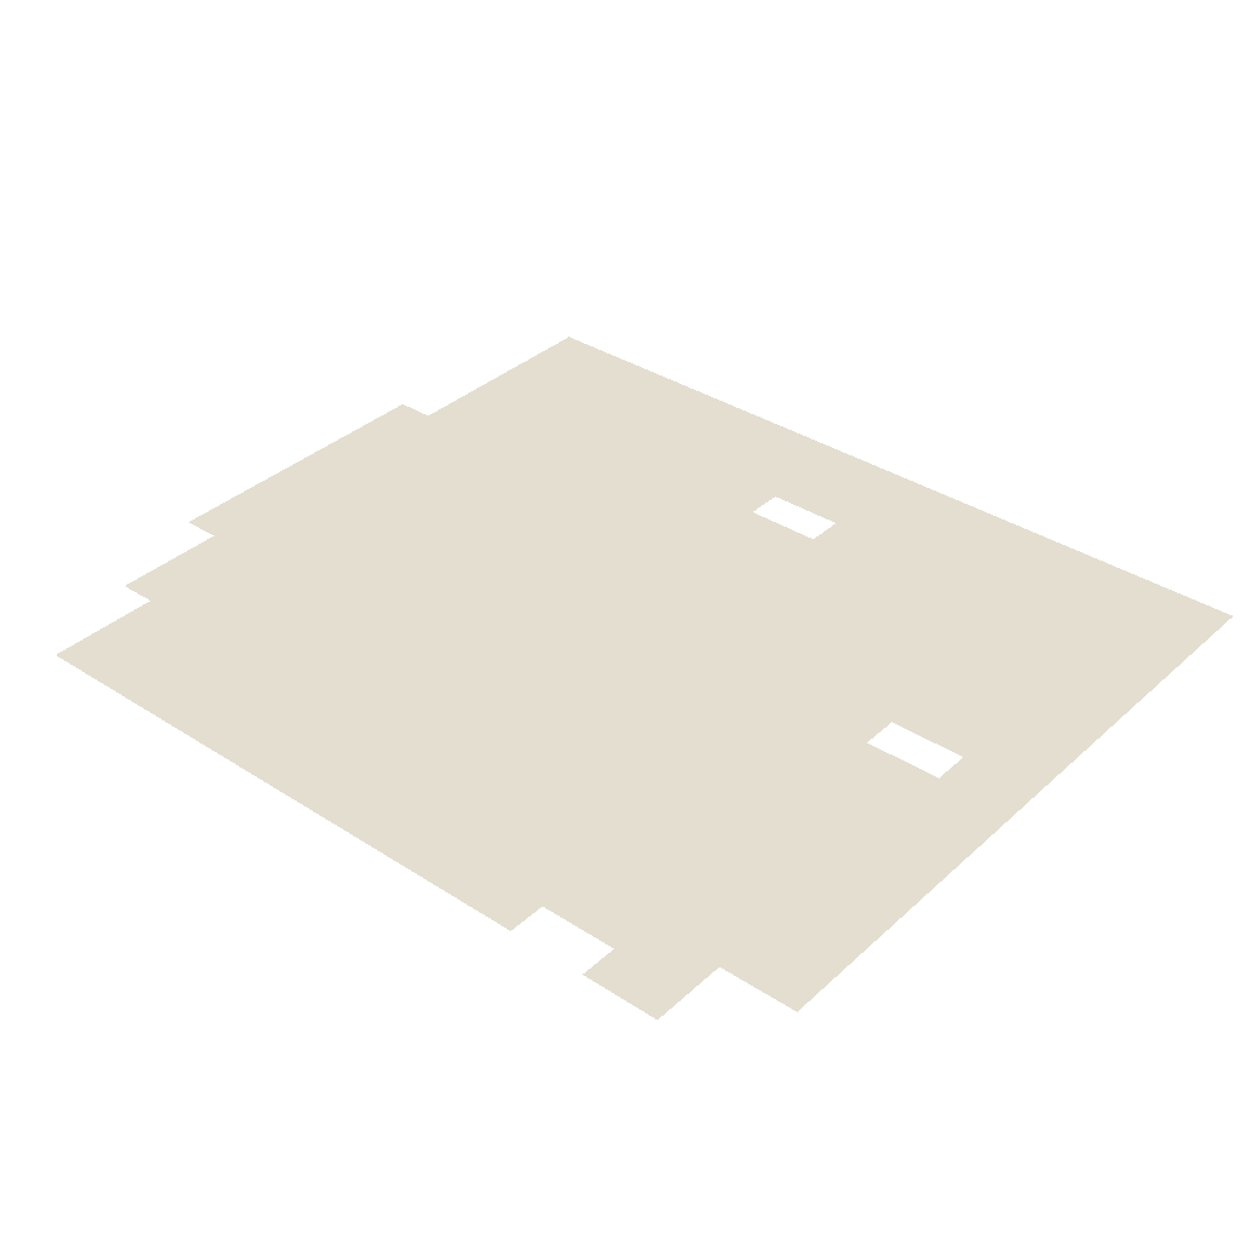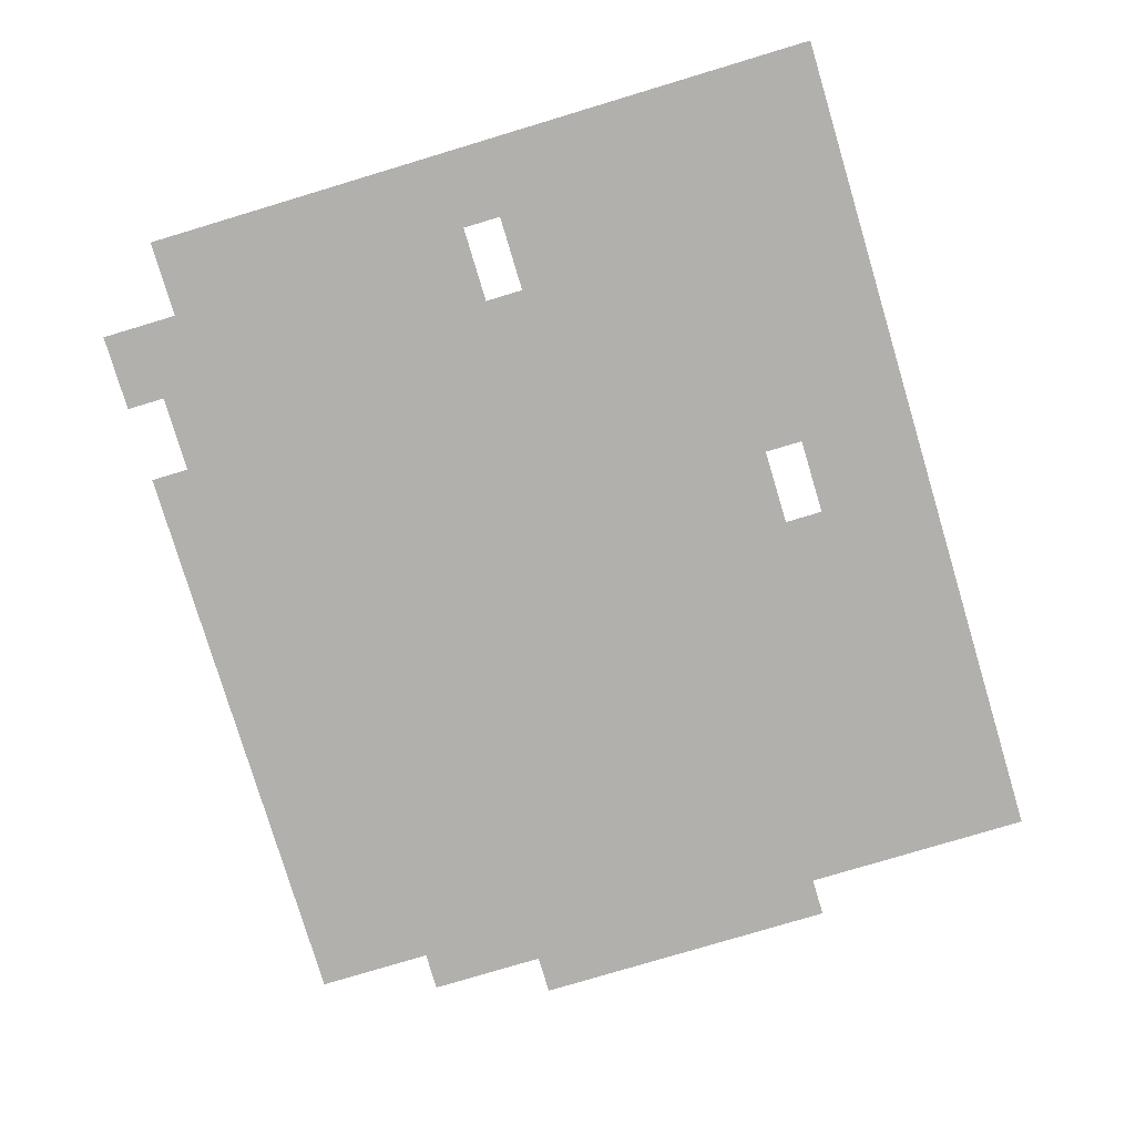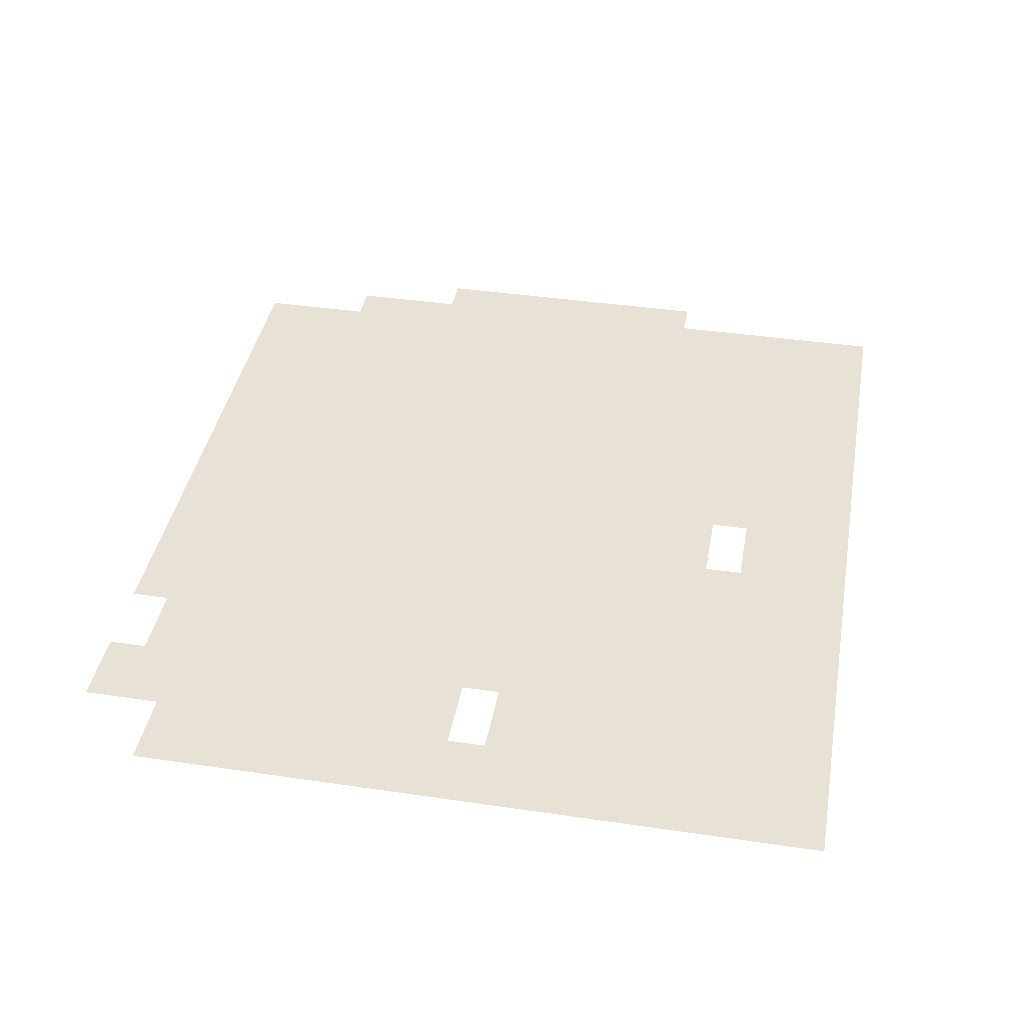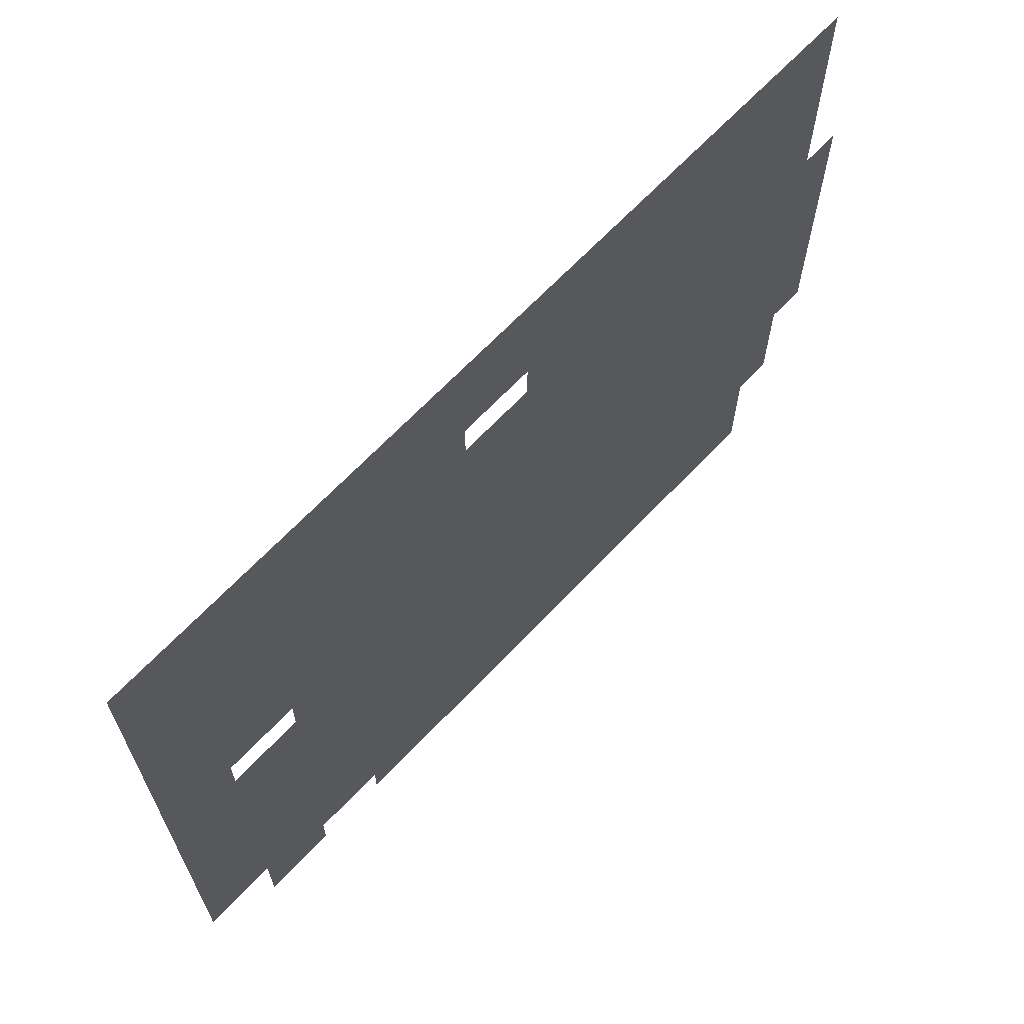
<metadata>
{"format":"obj","ext":"obj","renderer":"f3d","projection":"perspective","resolution":1024,"background":"white","views":[{"elev":35.7,"azim":40.4,"up":"+Z"},{"elev":-78.7,"azim":106.7,"up":"+Z"},{"elev":40.2,"azim":100.3,"up":"+Z"},{"elev":66.7,"azim":133.4,"up":"+Y"}]}
</metadata>
<code>
v -640 -704 0
v -704 -704 0
v -704 -640 0
v -640 -640 0
v -768 -704 0
v -768 -640 0
v -832 -704 0
v -832 -640 0
v -896 -704 0
v -896 -640 0
v -960 -704 0
v -960 -640 0
v -1024 -704 0
v -1024 -640 0
v -1088 -704 0
v -1088 -640 0
v -1152 -704 0
v -1152 -640 0
v -1216 -704 0
v -1216 -640 0
v -1280 -704 0
v -1280 -640 0
v -1344 -704 0
v -1344 -640 0
v -1408 -704 0
v -1408 -640 0
v -1472 -704 0
v -1472 -640 0
v -1536 -704 0
v -1536 -640 0
v -1600 -704 0
v -1600 -640 0
v -1664 -704 0
v -1664 -640 0
v -1728 -704 0
v -1728 -640 0
v -1792 -704 0
v -1792 -640 0
v -1856 -704 0
v -1856 -640 0
v -1920 -704 0
v -1920 -640 0
v -1984 -704 0
v -1984 -640 0
v -2048 -704 0
v -2048 -640 0
v -640 -768 0
v -704 -768 0
v -768 -768 0
v -832 -768 0
v -896 -768 0
v -960 -768 0
v -1024 -768 0
v -1088 -768 0
v -1152 -768 0
v -1216 -768 0
v -1280 -768 0
v -1344 -768 0
v -1408 -768 0
v -1472 -768 0
v -1536 -768 0
v -1600 -768 0
v -1664 -768 0
v -1728 -768 0
v -1792 -768 0
v -1856 -768 0
v -1920 -768 0
v -1984 -768 0
v -2048 -768 0
v -640 -832 0
v -704 -832 0
v -768 -832 0
v -832 -832 0
v -896 -832 0
v -960 -832 0
v -1024 -832 0
v -1088 -832 0
v -1152 -832 0
v -1216 -832 0
v -1280 -832 0
v -1344 -832 0
v -1408 -832 0
v -1472 -832 0
v -1536 -832 0
v -1600 -832 0
v -1664 -832 0
v -1728 -832 0
v -1792 -832 0
v -1856 -832 0
v -1920 -832 0
v -1984 -832 0
v -2048 -832 0
v -640 -896 0
v -704 -896 0
v -768 -896 0
v -832 -896 0
v -896 -896 0
v -960 -896 0
v -1024 -896 0
v -1088 -896 0
v -1152 -896 0
v -1216 -896 0
v -1280 -896 0
v -1408 -896 0
v -1472 -896 0
v -1536 -896 0
v -1600 -896 0
v -1664 -896 0
v -1728 -896 0
v -1792 -896 0
v -1856 -896 0
v -1920 -896 0
v -1984 -896 0
v -2048 -896 0
v -640 -960 0
v -704 -960 0
v -768 -960 0
v -832 -960 0
v -896 -960 0
v -960 -960 0
v -1024 -960 0
v -1088 -960 0
v -1152 -960 0
v -1216 -960 0
v -1280 -960 0
v -1344 -960 0
v -1344 -896 0
v -1408 -960 0
v -1472 -960 0
v -1536 -960 0
v -1600 -960 0
v -1664 -960 0
v -1728 -960 0
v -1792 -960 0
v -1856 -960 0
v -1920 -960 0
v -1984 -960 0
v -2048 -960 0
v -640 -1024 0
v -704 -1024 0
v -768 -1024 0
v -832 -1024 0
v -896 -1024 0
v -960 -1024 0
v -1024 -1024 0
v -1088 -1024 0
v -1152 -1024 0
v -1216 -1024 0
v -1280 -1024 0
v -1344 -1024 0
v -1408 -1024 0
v -1472 -1024 0
v -1536 -1024 0
v -1600 -1024 0
v -1664 -1024 0
v -1728 -1024 0
v -1792 -1024 0
v -1856 -1024 0
v -1920 -1024 0
v -1984 -1024 0
v -2048 -1024 0
v -640 -1088 0
v -704 -1088 0
v -768 -1088 0
v -832 -1088 0
v -896 -1088 0
v -960 -1088 0
v -1024 -1088 0
v -1088 -1088 0
v -1152 -1088 0
v -1216 -1088 0
v -1280 -1088 0
v -1344 -1088 0
v -1408 -1088 0
v -1472 -1088 0
v -1536 -1088 0
v -1600 -1088 0
v -1664 -1088 0
v -1728 -1088 0
v -1792 -1088 0
v -1856 -1088 0
v -1920 -1088 0
v -1984 -1088 0
v -2048 -1088 0
v -2112 -1088 0
v -2112 -1024 0
v -640 -1152 0
v -704 -1152 0
v -768 -1152 0
v -832 -1152 0
v -896 -1152 0
v -960 -1152 0
v -1024 -1152 0
v -1088 -1152 0
v -1152 -1152 0
v -1216 -1152 0
v -1280 -1152 0
v -1344 -1152 0
v -1408 -1152 0
v -1472 -1152 0
v -1536 -1152 0
v -1600 -1152 0
v -1664 -1152 0
v -1728 -1152 0
v -1792 -1152 0
v -1856 -1152 0
v -1920 -1152 0
v -1984 -1152 0
v -2048 -1152 0
v -2112 -1152 0
v -640 -1216 0
v -704 -1216 0
v -768 -1216 0
v -832 -1216 0
v -896 -1216 0
v -960 -1216 0
v -1024 -1216 0
v -1088 -1216 0
v -1152 -1216 0
v -1216 -1216 0
v -1280 -1216 0
v -1344 -1216 0
v -1408 -1216 0
v -1472 -1216 0
v -1536 -1216 0
v -1600 -1216 0
v -1664 -1216 0
v -1728 -1216 0
v -1792 -1216 0
v -1856 -1216 0
v -1920 -1216 0
v -1984 -1216 0
v -2048 -1216 0
v -2112 -1216 0
v -640 -1280 0
v -704 -1280 0
v -768 -1280 0
v -896 -1280 0
v -960 -1280 0
v -1024 -1280 0
v -1088 -1280 0
v -1152 -1280 0
v -1216 -1280 0
v -1280 -1280 0
v -1344 -1280 0
v -1408 -1280 0
v -1472 -1280 0
v -1536 -1280 0
v -1600 -1280 0
v -1664 -1280 0
v -1728 -1280 0
v -1792 -1280 0
v -1856 -1280 0
v -1920 -1280 0
v -1984 -1280 0
v -2048 -1280 0
v -2112 -1280 0
v -640 -1344 0
v -704 -1344 0
v -768 -1344 0
v -832 -1344 0
v -832 -1280 0
v -896 -1344 0
v -960 -1344 0
v -1024 -1344 0
v -1088 -1344 0
v -1152 -1344 0
v -1216 -1344 0
v -1280 -1344 0
v -1344 -1344 0
v -1408 -1344 0
v -1472 -1344 0
v -1536 -1344 0
v -1600 -1344 0
v -1664 -1344 0
v -1728 -1344 0
v -1792 -1344 0
v -1856 -1344 0
v -1920 -1344 0
v -1984 -1344 0
v -2048 -1344 0
v -2112 -1344 0
v -640 -1408 0
v -704 -1408 0
v -768 -1408 0
v -832 -1408 0
v -896 -1408 0
v -960 -1408 0
v -1024 -1408 0
v -1088 -1408 0
v -1152 -1408 0
v -1216 -1408 0
v -1280 -1408 0
v -1344 -1408 0
v -1408 -1408 0
v -1472 -1408 0
v -1536 -1408 0
v -1600 -1408 0
v -1664 -1408 0
v -1728 -1408 0
v -1792 -1408 0
v -1856 -1408 0
v -1920 -1408 0
v -1984 -1408 0
v -2048 -1408 0
v -2112 -1408 0
v -640 -1472 0
v -704 -1472 0
v -768 -1472 0
v -832 -1472 0
v -896 -1472 0
v -960 -1472 0
v -1024 -1472 0
v -1088 -1472 0
v -1152 -1472 0
v -1216 -1472 0
v -1280 -1472 0
v -1344 -1472 0
v -1408 -1472 0
v -1472 -1472 0
v -1536 -1472 0
v -1600 -1472 0
v -1664 -1472 0
v -1728 -1472 0
v -1792 -1472 0
v -1856 -1472 0
v -1920 -1472 0
v -1984 -1472 0
v -2048 -1472 0
v -2112 -1472 0
v -640 -1536 0
v -704 -1536 0
v -768 -1536 0
v -832 -1536 0
v -896 -1536 0
v -960 -1536 0
v -1024 -1536 0
v -1088 -1536 0
v -1152 -1536 0
v -1216 -1536 0
v -1280 -1536 0
v -1344 -1536 0
v -1408 -1536 0
v -1472 -1536 0
v -1536 -1536 0
v -1600 -1536 0
v -1664 -1536 0
v -1728 -1536 0
v -1792 -1536 0
v -1856 -1536 0
v -1920 -1536 0
v -1984 -1536 0
v -2048 -1536 0
v -2112 -1536 0
v -640 -1600 0
v -704 -1600 0
v -768 -1600 0
v -832 -1600 0
v -896 -1600 0
v -960 -1600 0
v -1024 -1600 0
v -1088 -1600 0
v -1152 -1600 0
v -1216 -1600 0
v -1280 -1600 0
v -1344 -1600 0
v -1408 -1600 0
v -1472 -1600 0
v -1536 -1600 0
v -1600 -1600 0
v -1664 -1600 0
v -1728 -1600 0
v -1792 -1600 0
v -1856 -1600 0
v -1920 -1600 0
v -1984 -1600 0
v -2048 -1600 0
v -640 -1664 0
v -704 -1664 0
v -768 -1664 0
v -832 -1664 0
v -896 -1664 0
v -960 -1664 0
v -1024 -1664 0
v -1088 -1664 0
v -1152 -1664 0
v -1216 -1664 0
v -1280 -1664 0
v -1344 -1664 0
v -1408 -1664 0
v -1472 -1664 0
v -1536 -1664 0
v -1600 -1664 0
v -1664 -1664 0
v -1728 -1664 0
v -1792 -1664 0
v -1856 -1664 0
v -1920 -1664 0
v -1984 -1664 0
v -2048 -1664 0
v -640 -1728 0
v -704 -1728 0
v -768 -1728 0
v -832 -1728 0
v -896 -1728 0
v -960 -1728 0
v -1024 -1728 0
v -1088 -1728 0
v -1152 -1728 0
v -1216 -1728 0
v -1280 -1728 0
v -1344 -1728 0
v -1408 -1728 0
v -1472 -1728 0
v -1536 -1728 0
v -1600 -1728 0
v -1664 -1728 0
v -1728 -1728 0
v -1792 -1728 0
v -1856 -1728 0
v -1920 -1728 0
v -1984 -1728 0
v -2048 -1728 0
v -640 -1792 0
v -704 -1792 0
v -768 -1792 0
v -832 -1792 0
v -896 -1792 0
v -960 -1792 0
v -1024 -1792 0
v -1088 -1792 0
v -1152 -1792 0
v -1216 -1792 0
v -1280 -1792 0
v -1344 -1792 0
v -1408 -1792 0
v -1472 -1792 0
v -1536 -1792 0
v -1600 -1792 0
v -1664 -1792 0
v -1728 -1792 0
v -1792 -1792 0
v -1856 -1792 0
v -1920 -1792 0
v -1984 -1792 0
v -768 -1856 0
v -832 -1856 0
v -896 -1856 0
v -960 -1856 0
v -1024 -1856 0
v -1088 -1856 0
v -1152 -1856 0
v -1216 -1856 0
v -1280 -1856 0
v -1344 -1856 0
v -1408 -1856 0
v -1472 -1856 0
v -1536 -1856 0
v -1600 -1856 0
v -1664 -1856 0
v -1728 -1856 0
v -1792 -1856 0
v -1856 -1856 0
v -1920 -1856 0
v -1984 -1856 0
v -768 -1920 0
v -832 -1920 0
v -896 -1920 0
v -1024 -1920 0
v -1088 -1920 0
v -1152 -1920 0
v -1216 -1920 0
v -1280 -1920 0
v -1344 -1920 0
v -1408 -1920 0
v -1472 -1920 0
v -1536 -1920 0
v -1600 -1920 0
v -1664 -1920 0
v -1728 -1920 0
v -1792 -1920 0
v -1856 -1920 0
v -1920 -1920 0
v -1984 -1920 0
g Background_1_00+PlaceholderTileset4
f 1 2 3 4
f 2 5 6 3
f 5 7 8 6
f 7 9 10 8
f 9 11 12 10
f 11 13 14 12
f 13 15 16 14
f 15 17 18 16
f 17 19 20 18
f 19 21 22 20
f 21 23 24 22
f 23 25 26 24
f 25 27 28 26
f 27 29 30 28
f 29 31 32 30
f 31 33 34 32
f 33 35 36 34
f 35 37 38 36
f 37 39 40 38
f 39 41 42 40
f 41 43 44 42
f 43 45 46 44
f 47 48 2 1
f 48 49 5 2
f 49 50 7 5
f 50 51 9 7
f 51 52 11 9
f 52 53 13 11
f 53 54 15 13
f 54 55 17 15
f 55 56 19 17
f 56 57 21 19
f 57 58 23 21
f 58 59 25 23
f 59 60 27 25
f 60 61 29 27
f 61 62 31 29
f 62 63 33 31
f 63 64 35 33
f 64 65 37 35
f 65 66 39 37
f 66 67 41 39
f 67 68 43 41
f 68 69 45 43
f 70 71 48 47
f 71 72 49 48
f 72 73 50 49
f 73 74 51 50
f 74 75 52 51
f 75 76 53 52
f 76 77 54 53
f 77 78 55 54
f 78 79 56 55
f 79 80 57 56
f 80 81 58 57
f 81 82 59 58
f 82 83 60 59
f 83 84 61 60
f 84 85 62 61
f 85 86 63 62
f 86 87 64 63
f 87 88 65 64
f 88 89 66 65
f 89 90 67 66
f 90 91 68 67
f 91 92 69 68
f 93 94 71 70
f 94 95 72 71
f 95 96 73 72
f 96 97 74 73
f 97 98 75 74
f 98 99 76 75
f 99 100 77 76
f 100 101 78 77
f 101 102 79 78
f 102 103 80 79
f 104 105 83 82
f 105 106 84 83
f 106 107 85 84
f 107 108 86 85
f 108 109 87 86
f 109 110 88 87
f 110 111 89 88
f 111 112 90 89
f 112 113 91 90
f 113 114 92 91
f 115 116 94 93
f 116 117 95 94
f 117 118 96 95
f 118 119 97 96
f 119 120 98 97
f 120 121 99 98
f 121 122 100 99
f 122 123 101 100
f 123 124 102 101
f 124 125 103 102
f 125 126 127 103
f 126 128 104 127
f 128 129 105 104
f 129 130 106 105
f 130 131 107 106
f 131 132 108 107
f 132 133 109 108
f 133 134 110 109
f 134 135 111 110
f 135 136 112 111
f 136 137 113 112
f 137 138 114 113
f 139 140 116 115
f 140 141 117 116
f 141 142 118 117
f 142 143 119 118
f 143 144 120 119
f 144 145 121 120
f 145 146 122 121
f 146 147 123 122
f 147 148 124 123
f 148 149 125 124
f 149 150 126 125
f 150 151 128 126
f 151 152 129 128
f 152 153 130 129
f 153 154 131 130
f 154 155 132 131
f 155 156 133 132
f 156 157 134 133
f 157 158 135 134
f 158 159 136 135
f 159 160 137 136
f 160 161 138 137
f 162 163 140 139
f 163 164 141 140
f 164 165 142 141
f 165 166 143 142
f 166 167 144 143
f 167 168 145 144
f 168 169 146 145
f 169 170 147 146
f 170 171 148 147
f 171 172 149 148
f 172 173 150 149
f 173 174 151 150
f 174 175 152 151
f 175 176 153 152
f 176 177 154 153
f 177 178 155 154
f 178 179 156 155
f 179 180 157 156
f 180 181 158 157
f 181 182 159 158
f 182 183 160 159
f 183 184 161 160
f 184 185 186 161
f 187 188 163 162
f 188 189 164 163
f 189 190 165 164
f 190 191 166 165
f 191 192 167 166
f 192 193 168 167
f 193 194 169 168
f 194 195 170 169
f 195 196 171 170
f 196 197 172 171
f 197 198 173 172
f 198 199 174 173
f 199 200 175 174
f 200 201 176 175
f 201 202 177 176
f 202 203 178 177
f 203 204 179 178
f 204 205 180 179
f 205 206 181 180
f 206 207 182 181
f 207 208 183 182
f 208 209 184 183
f 209 210 185 184
f 211 212 188 187
f 212 213 189 188
f 213 214 190 189
f 214 215 191 190
f 215 216 192 191
f 216 217 193 192
f 217 218 194 193
f 218 219 195 194
f 219 220 196 195
f 220 221 197 196
f 221 222 198 197
f 222 223 199 198
f 223 224 200 199
f 224 225 201 200
f 225 226 202 201
f 226 227 203 202
f 227 228 204 203
f 228 229 205 204
f 229 230 206 205
f 230 231 207 206
f 231 232 208 207
f 232 233 209 208
f 233 234 210 209
f 235 236 212 211
f 236 237 213 212
f 238 239 216 215
f 239 240 217 216
f 240 241 218 217
f 241 242 219 218
f 242 243 220 219
f 243 244 221 220
f 244 245 222 221
f 245 246 223 222
f 246 247 224 223
f 247 248 225 224
f 248 249 226 225
f 249 250 227 226
f 250 251 228 227
f 251 252 229 228
f 252 253 230 229
f 253 254 231 230
f 254 255 232 231
f 255 256 233 232
f 256 257 234 233
f 258 259 236 235
f 259 260 237 236
f 260 261 262 237
f 261 263 238 262
f 263 264 239 238
f 264 265 240 239
f 265 266 241 240
f 266 267 242 241
f 267 268 243 242
f 268 269 244 243
f 269 270 245 244
f 270 271 246 245
f 271 272 247 246
f 272 273 248 247
f 273 274 249 248
f 274 275 250 249
f 275 276 251 250
f 276 277 252 251
f 277 278 253 252
f 278 279 254 253
f 279 280 255 254
f 280 281 256 255
f 281 282 257 256
f 283 284 259 258
f 284 285 260 259
f 285 286 261 260
f 286 287 263 261
f 287 288 264 263
f 288 289 265 264
f 289 290 266 265
f 290 291 267 266
f 291 292 268 267
f 292 293 269 268
f 293 294 270 269
f 294 295 271 270
f 295 296 272 271
f 296 297 273 272
f 297 298 274 273
f 298 299 275 274
f 299 300 276 275
f 300 301 277 276
f 301 302 278 277
f 302 303 279 278
f 303 304 280 279
f 304 305 281 280
f 305 306 282 281
f 307 308 284 283
f 308 309 285 284
f 309 310 286 285
f 310 311 287 286
f 311 312 288 287
f 312 313 289 288
f 313 314 290 289
f 314 315 291 290
f 315 316 292 291
f 316 317 293 292
f 317 318 294 293
f 318 319 295 294
f 319 320 296 295
f 320 321 297 296
f 321 322 298 297
f 322 323 299 298
f 323 324 300 299
f 324 325 301 300
f 325 326 302 301
f 326 327 303 302
f 327 328 304 303
f 328 329 305 304
f 329 330 306 305
f 331 332 308 307
f 332 333 309 308
f 333 334 310 309
f 334 335 311 310
f 335 336 312 311
f 336 337 313 312
f 337 338 314 313
f 338 339 315 314
f 339 340 316 315
f 340 341 317 316
f 341 342 318 317
f 342 343 319 318
f 343 344 320 319
f 344 345 321 320
f 345 346 322 321
f 346 347 323 322
f 347 348 324 323
f 348 349 325 324
f 349 350 326 325
f 350 351 327 326
f 351 352 328 327
f 352 353 329 328
f 353 354 330 329
f 355 356 332 331
f 356 357 333 332
f 357 358 334 333
f 358 359 335 334
f 359 360 336 335
f 360 361 337 336
f 361 362 338 337
f 362 363 339 338
f 363 364 340 339
f 364 365 341 340
f 365 366 342 341
f 366 367 343 342
f 367 368 344 343
f 368 369 345 344
f 369 370 346 345
f 370 371 347 346
f 371 372 348 347
f 372 373 349 348
f 373 374 350 349
f 374 375 351 350
f 375 376 352 351
f 376 377 353 352
f 378 379 356 355
f 379 380 357 356
f 380 381 358 357
f 381 382 359 358
f 382 383 360 359
f 383 384 361 360
f 384 385 362 361
f 385 386 363 362
f 386 387 364 363
f 387 388 365 364
f 388 389 366 365
f 389 390 367 366
f 390 391 368 367
f 391 392 369 368
f 392 393 370 369
f 393 394 371 370
f 394 395 372 371
f 395 396 373 372
f 396 397 374 373
f 397 398 375 374
f 398 399 376 375
f 399 400 377 376
f 401 402 379 378
f 402 403 380 379
f 403 404 381 380
f 404 405 382 381
f 405 406 383 382
f 406 407 384 383
f 407 408 385 384
f 408 409 386 385
f 409 410 387 386
f 410 411 388 387
f 411 412 389 388
f 412 413 390 389
f 413 414 391 390
f 414 415 392 391
f 415 416 393 392
f 416 417 394 393
f 417 418 395 394
f 418 419 396 395
f 419 420 397 396
f 420 421 398 397
f 421 422 399 398
f 422 423 400 399
f 424 425 402 401
f 425 426 403 402
f 426 427 404 403
f 427 428 405 404
f 428 429 406 405
f 429 430 407 406
f 430 431 408 407
f 431 432 409 408
f 432 433 410 409
f 433 434 411 410
f 434 435 412 411
f 435 436 413 412
f 436 437 414 413
f 437 438 415 414
f 438 439 416 415
f 439 440 417 416
f 440 441 418 417
f 441 442 419 418
f 442 443 420 419
f 443 444 421 420
f 444 445 422 421
f 446 447 427 426
f 447 448 428 427
f 448 449 429 428
f 449 450 430 429
f 450 451 431 430
f 451 452 432 431
f 452 453 433 432
f 453 454 434 433
f 454 455 435 434
f 455 456 436 435
f 456 457 437 436
f 457 458 438 437
f 458 459 439 438
f 459 460 440 439
f 460 461 441 440
f 461 462 442 441
f 462 463 443 442
f 463 464 444 443
f 464 465 445 444
f 466 467 447 446
f 467 468 448 447
f 469 470 451 450
f 470 471 452 451
f 471 472 453 452
f 472 473 454 453
f 473 474 455 454
f 474 475 456 455
f 475 476 457 456
f 476 477 458 457
f 477 478 459 458
f 478 479 460 459
f 479 480 461 460
f 480 481 462 461
f 481 482 463 462
f 482 483 464 463
f 483 484 465 464

</code>
